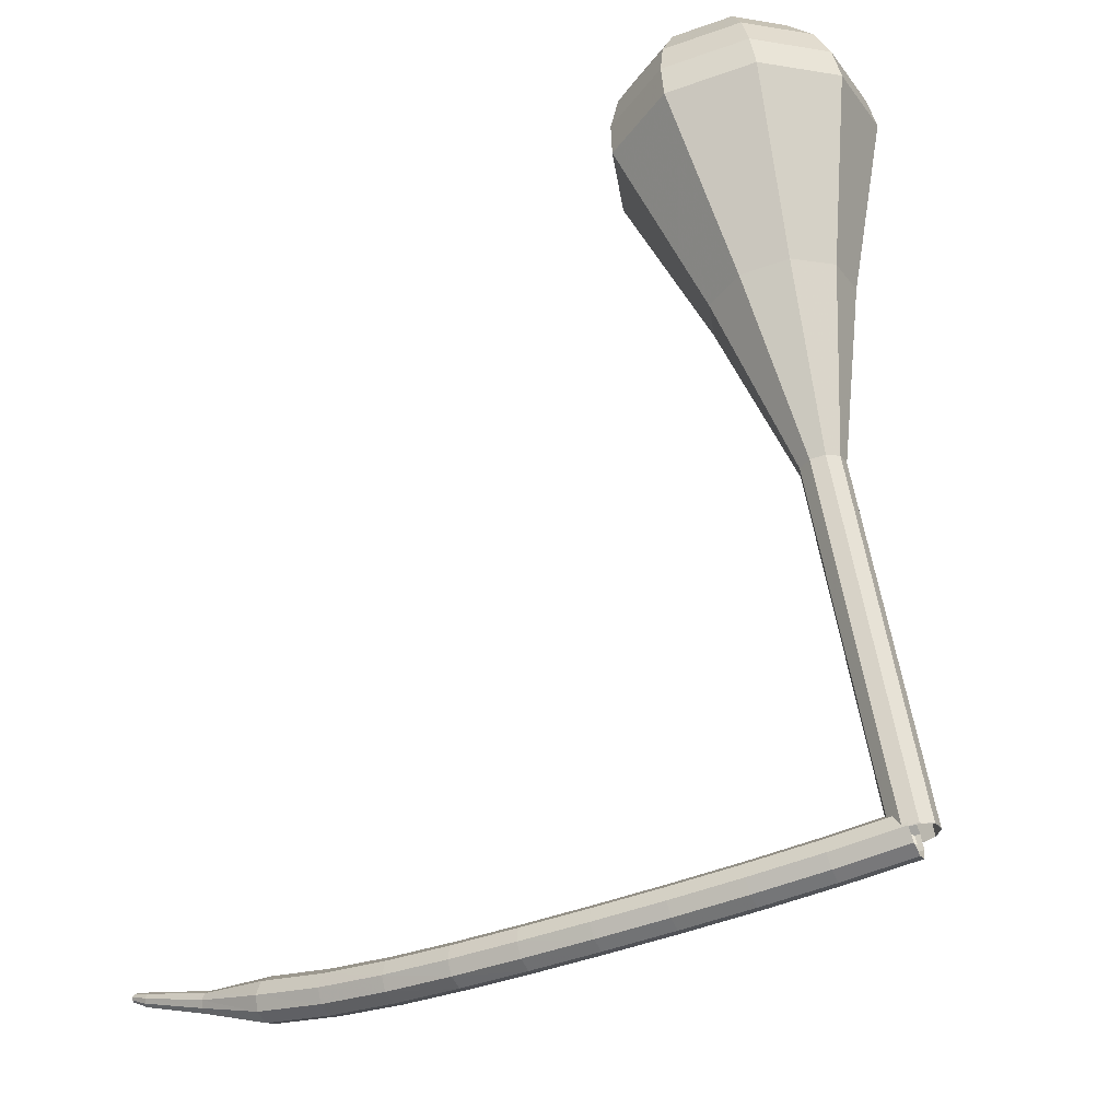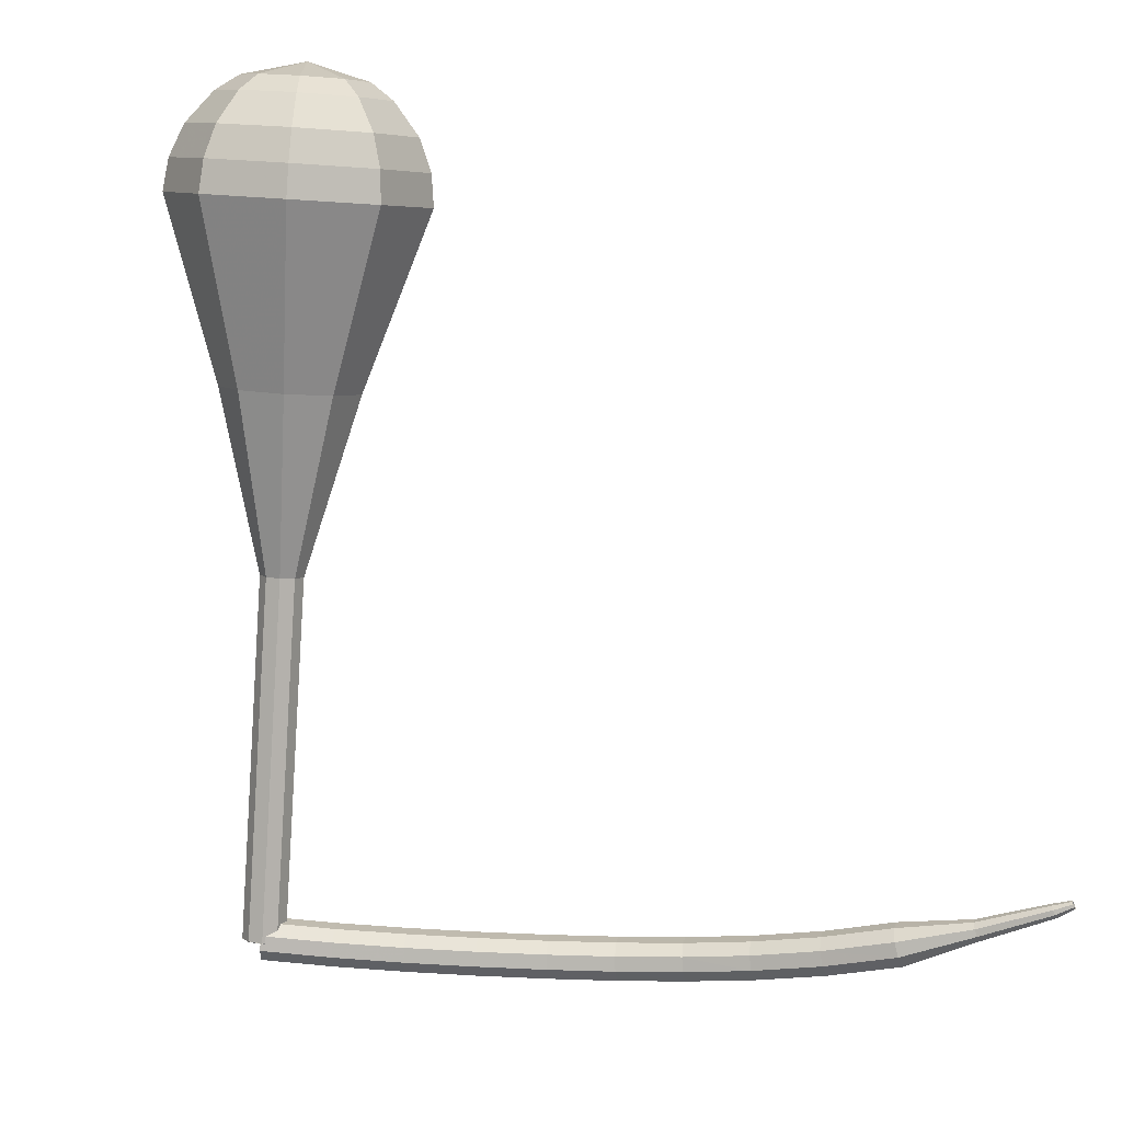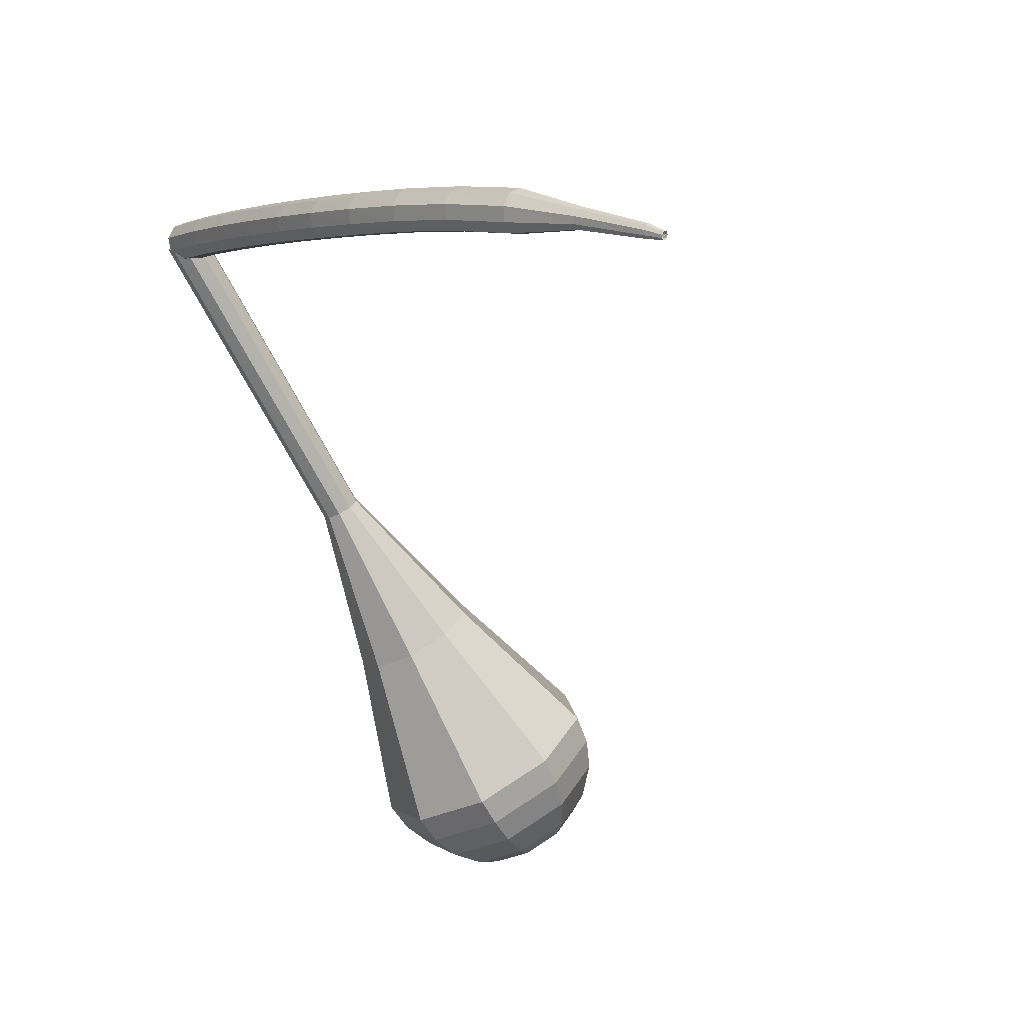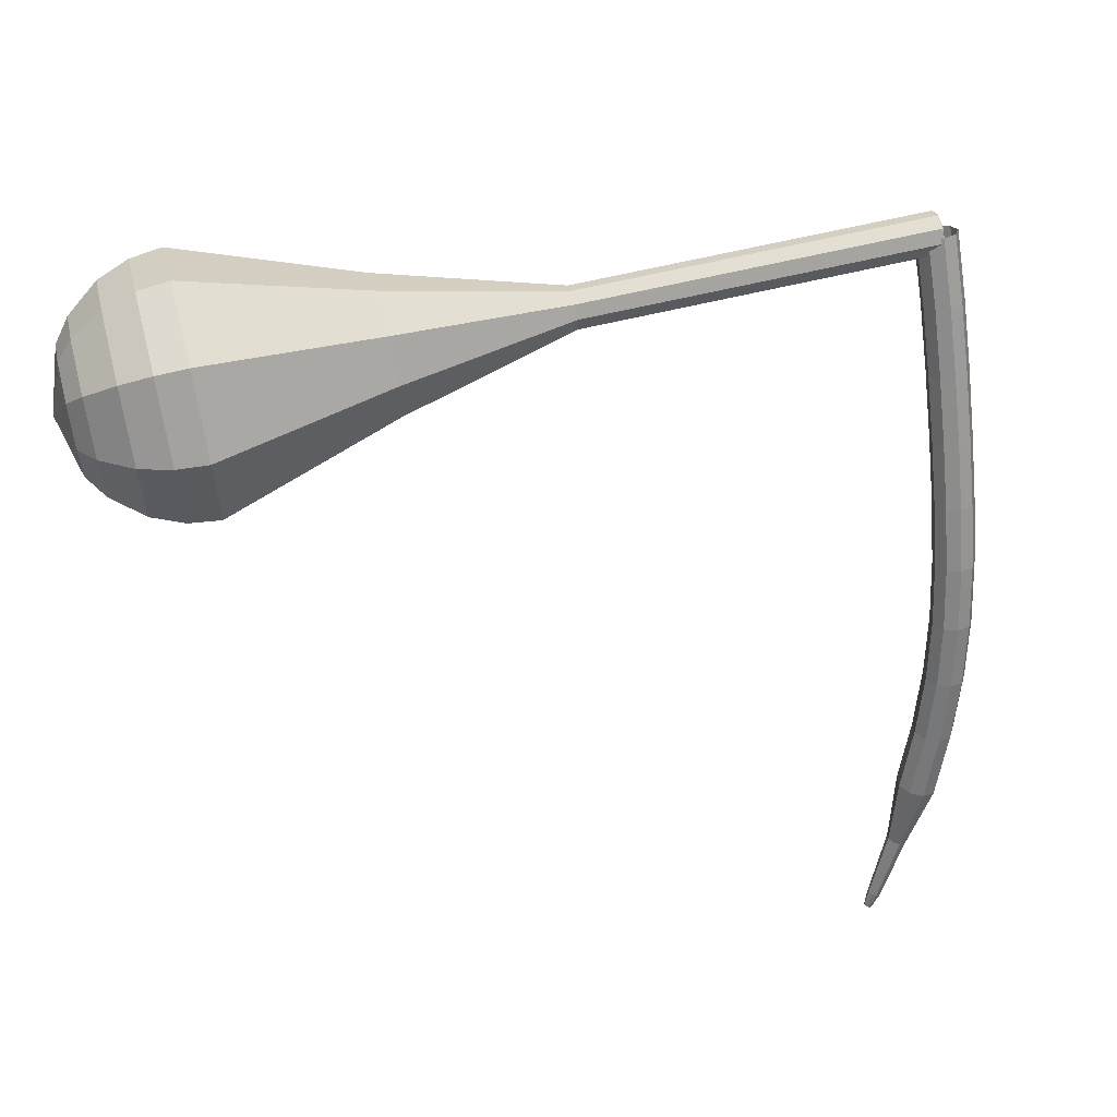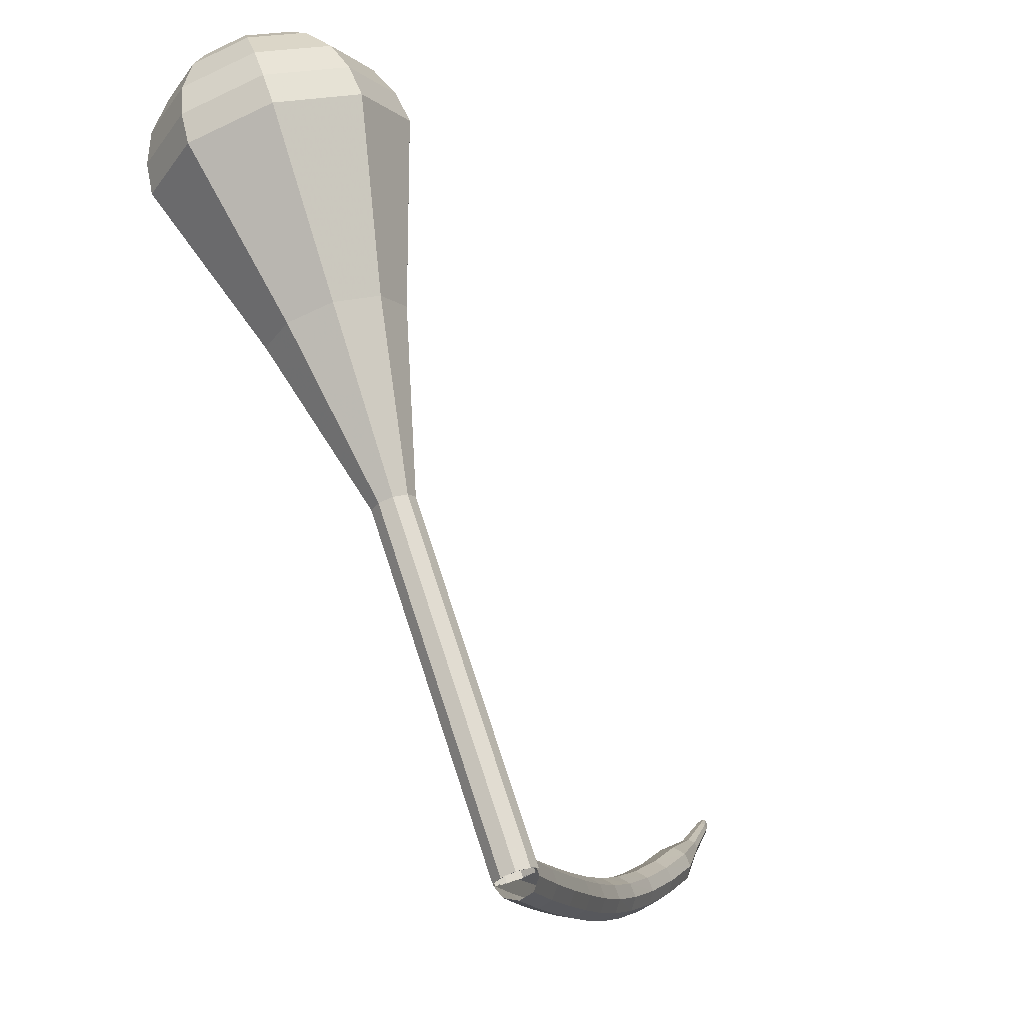
<metadata>
{"format":"obj","ext":"obj","renderer":"f3d","projection":"perspective","resolution":1024,"background":"white","views":[{"elev":-48.0,"azim":70.5,"up":"+Z"},{"elev":25.9,"azim":-128.0,"up":"+Z"},{"elev":-55.3,"azim":-138.5,"up":"+Y"},{"elev":-20.0,"azim":99.8,"up":"+Y"},{"elev":-12.8,"azim":149.5,"up":"+Z"}]}
</metadata>
<code>
g tube1
v 143.2 154.1 95.14
v 143.4 153.9 94.34
v 144 153.4 93.91
v 144.6 152.8 94.06
v 144.9 152.4 94.71
v 144.9 152.4 95.57
v 144.5 152.7 96.22
v 143.9 153.3 96.37
v 143.4 153.9 95.94
v 143.2 154.1 95.14
v 140.3 151.2 95
v 140.5 151 94.2
v 141.1 150.5 93.77
v 141.7 149.9 93.92
v 142.1 149.5 94.57
v 142 149.5 95.43
v 141.6 149.8 96.08
v 141 150.4 96.23
v 140.5 150.9 95.8
v 140.3 151.2 95
v 137.4 148.2 94.97
v 137.7 148 94.16
v 138.2 147.5 93.73
v 138.8 146.9 93.88
v 139.2 146.5 94.54
v 139.2 146.5 95.39
v 138.8 146.9 96.05
v 138.2 147.5 96.2
v 137.7 148 95.77
v 137.4 148.2 94.97
v 134.6 145.3 95
v 134.8 145.1 94.19
v 135.3 144.6 93.77
v 135.9 144 93.91
v 136.3 143.6 94.57
v 136.3 143.6 95.42
v 136 144 96.08
v 135.4 144.6 96.23
v 134.8 145.1 95.8
v 134.6 145.3 95
v 131.8 142.5 95.1
v 132 142.2 94.29
v 132.5 141.7 93.87
v 133.1 141.1 94.01
v 133.5 140.7 94.67
v 133.6 140.8 95.52
v 133.2 141.2 96.18
v 132.6 141.8 96.33
v 132.1 142.3 95.9
v 131.8 142.5 95.1
v 129.1 139.7 95.3
v 129.2 139.5 94.5
v 129.7 138.9 94.07
v 130.3 138.3 94.22
v 130.7 138 94.87
v 130.8 138 95.73
v 130.4 138.4 96.38
v 129.9 139.1 96.53
v 129.3 139.6 96.1
v 129.1 139.7 95.3
v 126.3 137.2 95.68
v 126.4 136.9 94.88
v 126.9 136.3 94.46
v 127.5 135.7 94.6
v 127.9 135.3 95.25
v 128 135.4 96.1
v 127.7 135.9 96.75
v 127.1 136.5 96.9
v 126.6 137 96.47
v 126.3 137.2 95.68
v 123.4 134.7 96.3
v 123.5 134.4 95.51
v 123.9 133.8 95.09
v 124.5 133.2 95.24
v 124.9 132.8 95.88
v 125 132.9 96.72
v 124.8 133.4 97.36
v 124.3 134.1 97.51
v 123.7 134.6 97.09
v 123.4 134.7 96.3
v 120.4 132.3 97.21
v 120.4 131.9 96.43
v 120.8 131.3 96.02
v 121.3 130.7 96.16
v 121.8 130.3 96.8
v 122 130.5 97.62
v 121.8 131 98.26
v 121.3 131.7 98.4
v 120.7 132.2 97.99
v 120.4 132.3 97.21
v 117.2 129.7 98.41
v 117.2 129.4 97.65
v 117.6 128.7 97.24
v 118.1 128.1 97.39
v 118.7 127.8 98.01
v 118.9 128 98.82
v 118.7 128.5 99.44
v 118.2 129.2 99.58
v 117.6 129.7 99.18
v 117.2 129.7 98.41
v 114.5 126.6 99.88
v 114.5 126.4 99.5
v 114.7 126.1 99.3
v 115 125.8 99.37
v 115.3 125.7 99.68
v 115.4 125.8 100.1
v 115.3 126 100.4
v 115 126.4 100.5
v 114.7 126.6 100.3
v 114.5 126.6 99.88
v 111.7 123.7 101.5
v 111.7 123.6 101.3
v 111.8 123.4 101.2
v 112 123.2 101.2
v 112.2 123.1 101.4
v 112.3 123.2 101.7
v 112.2 123.4 101.9
v 112.1 123.6 101.9
v 111.9 123.7 101.8
v 111.7 123.7 101.5
v 111.1 122.9 102
v 111.1 122.8 101.9
v 111.2 122.7 101.8
v 111.3 122.6 101.8
v 111.4 122.6 101.9
v 111.5 122.6 102.1
v 111.5 122.7 102.2
v 111.3 122.9 102.2
v 111.2 122.9 102.2
v 111.1 122.9 102
f 1 2 12
f 12 11 1
f 2 3 13
f 13 12 2
f 3 4 14
f 14 13 3
f 4 5 15
f 15 14 4
f 5 6 16
f 16 15 5
f 6 7 17
f 17 16 6
f 7 8 18
f 18 17 7
f 8 9 19
f 19 18 8
f 9 10 20
f 20 19 9
f 11 12 22
f 22 21 11
f 12 13 23
f 23 22 12
f 13 14 24
f 24 23 13
f 14 15 25
f 25 24 14
f 15 16 26
f 26 25 15
f 16 17 27
f 27 26 16
f 17 18 28
f 28 27 17
f 18 19 29
f 29 28 18
f 19 20 30
f 30 29 19
f 21 22 32
f 32 31 21
f 22 23 33
f 33 32 22
f 23 24 34
f 34 33 23
f 24 25 35
f 35 34 24
f 25 26 36
f 36 35 25
f 26 27 37
f 37 36 26
f 27 28 38
f 38 37 27
f 28 29 39
f 39 38 28
f 29 30 40
f 40 39 29
f 31 32 42
f 42 41 31
f 32 33 43
f 43 42 32
f 33 34 44
f 44 43 33
f 34 35 45
f 45 44 34
f 35 36 46
f 46 45 35
f 36 37 47
f 47 46 36
f 37 38 48
f 48 47 37
f 38 39 49
f 49 48 38
f 39 40 50
f 50 49 39
f 41 42 52
f 52 51 41
f 42 43 53
f 53 52 42
f 43 44 54
f 54 53 43
f 44 45 55
f 55 54 44
f 45 46 56
f 56 55 45
f 46 47 57
f 57 56 46
f 47 48 58
f 58 57 47
f 48 49 59
f 59 58 48
f 49 50 60
f 60 59 49
f 51 52 62
f 62 61 51
f 52 53 63
f 63 62 52
f 53 54 64
f 64 63 53
f 54 55 65
f 65 64 54
f 55 56 66
f 66 65 55
f 56 57 67
f 67 66 56
f 57 58 68
f 68 67 57
f 58 59 69
f 69 68 58
f 59 60 70
f 70 69 59
f 61 62 72
f 72 71 61
f 62 63 73
f 73 72 62
f 63 64 74
f 74 73 63
f 64 65 75
f 75 74 64
f 65 66 76
f 76 75 65
f 66 67 77
f 77 76 66
f 67 68 78
f 78 77 67
f 68 69 79
f 79 78 68
f 69 70 80
f 80 79 69
f 71 72 82
f 82 81 71
f 72 73 83
f 83 82 72
f 73 74 84
f 84 83 73
f 74 75 85
f 85 84 74
f 75 76 86
f 86 85 75
f 76 77 87
f 87 86 76
f 77 78 88
f 88 87 77
f 78 79 89
f 89 88 78
f 79 80 90
f 90 89 79
f 81 82 92
f 92 91 81
f 82 83 93
f 93 92 82
f 83 84 94
f 94 93 83
f 84 85 95
f 95 94 84
f 85 86 96
f 96 95 85
f 86 87 97
f 97 96 86
f 87 88 98
f 98 97 87
f 88 89 99
f 99 98 88
f 89 90 100
f 100 99 89
f 91 92 102
f 102 101 91
f 92 93 103
f 103 102 92
f 93 94 104
f 104 103 93
f 94 95 105
f 105 104 94
f 95 96 106
f 106 105 95
f 96 97 107
f 107 106 96
f 97 98 108
f 108 107 97
f 98 99 109
f 109 108 98
f 99 100 110
f 110 109 99
f 101 102 112
f 112 111 101
f 102 103 113
f 113 112 102
f 103 104 114
f 114 113 103
f 104 105 115
f 115 114 104
f 105 106 116
f 116 115 105
f 106 107 117
f 117 116 106
f 107 108 118
f 118 117 107
f 108 109 119
f 119 118 108
f 109 110 120
f 120 119 109
f 111 112 122
f 122 121 111
f 112 113 123
f 123 122 112
f 113 114 124
f 124 123 113
f 114 115 125
f 125 124 114
f 115 116 126
f 126 125 115
f 116 117 127
f 127 126 116
f 117 118 128
f 128 127 117
f 118 119 129
f 129 128 118
f 119 120 130
f 130 129 119
v 143.2 152.3 95.14
v 143.9 152 94.84
v 144.7 152.2 94.68
v 145.2 152.9 94.73
v 145.2 153.8 94.98
v 144.6 154.3 95.3
v 143.8 154.4 95.54
v 143.1 153.9 95.6
v 142.9 153.1 95.44
v 143.2 152.3 95.14
v 143.1 152.4 95.14
v 143.9 152 94.88
v 144.7 152.2 94.74
v 145.2 152.8 94.79
v 145.2 153.7 95
v 144.7 154.3 95.28
v 143.9 154.4 95.49
v 143.2 153.9 95.54
v 142.9 153.1 95.4
v 143.1 152.4 95.14
v 144.3 151.1 100.1
v 145 150.7 99.8
v 145.8 150.9 99.66
v 146.3 151.6 99.71
v 146.3 152.4 99.92
v 145.8 153 100.2
v 145 153.1 100.4
v 144.3 152.7 100.5
v 144 151.9 100.3
v 144.3 151.1 100.1
v 145.4 149.8 105
v 146.1 149.4 104.7
v 146.9 149.6 104.6
v 147.5 150.3 104.6
v 147.5 151.1 104.8
v 146.9 151.7 105.1
v 146.1 151.8 105.3
v 145.4 151.4 105.4
v 145.1 150.6 105.2
v 145.4 149.8 105
v 146.5 148.6 109.9
v 147.2 148.2 109.6
v 148 148.4 109.5
v 148.6 149 109.5
v 148.6 149.8 109.8
v 148 150.5 110
v 147.2 150.6 110.3
v 146.5 150.1 110.3
v 146.2 149.3 110.2
v 146.5 148.6 109.9
v 147.6 147.3 114.8
v 148.3 146.9 114.6
v 149.1 147.1 114.4
v 149.7 147.7 114.5
v 149.7 148.6 114.7
v 149.2 149.2 115
v 148.3 149.3 115.2
v 147.6 148.8 115.2
v 147.3 148 115.1
v 147.6 147.3 114.8
v 147.7 142.9 124.7
v 150.1 141.7 123.8
v 152.7 142.3 123.4
v 154.5 144.4 123.5
v 154.5 147.1 124.2
v 152.8 149 125.1
v 150.1 149.4 125.8
v 147.8 147.9 126
v 146.8 145.4 125.5
v 147.7 142.9 124.7
v 147.4 138.1 134.5
v 151.7 135.8 132.9
v 156.6 136.9 132.1
v 159.9 140.8 132.4
v 159.9 145.8 133.7
v 156.7 149.5 135.3
v 151.8 150.1 136.6
v 147.4 147.4 136.9
v 145.7 142.7 136.1
v 147.4 138.1 134.5
v 147.9 137.8 136.3
v 152.1 135.6 134.8
v 156.9 136.6 133.9
v 160 140.5 134.2
v 160.1 145.3 135.5
v 157 148.8 137.1
v 152.2 149.4 138.3
v 148 146.8 138.6
v 146.3 142.2 137.8
v 147.9 137.8 136.3
v 148.9 137.8 138
v 152.7 135.8 136.7
v 156.9 136.8 136
v 159.7 140.2 136.2
v 159.8 144.5 137.3
v 157 147.7 138.8
v 152.7 148.2 139.9
v 149 145.9 140.1
v 147.5 141.8 139.4
v 148.9 137.8 138
v 150.5 138.4 139.8
v 153.3 136.9 138.8
v 156.6 137.6 138.2
v 158.7 140.2 138.4
v 158.8 143.5 139.3
v 156.7 145.9 140.4
v 153.4 146.3 141.2
v 150.5 144.5 141.4
v 149.4 141.4 140.9
v 150.5 138.4 139.8
v 151.7 139 140.7
v 153.8 137.9 139.9
v 156.2 138.4 139.5
v 157.7 140.3 139.7
v 157.7 142.8 140.3
v 156.2 144.5 141.1
v 153.8 144.8 141.7
v 151.7 143.5 141.9
v 150.9 141.2 141.5
v 151.7 139 140.7
v 154.6 141.2 141.6
v 154.6 141.2 141.6
v 154.6 141.2 141.6
v 154.6 141.2 141.6
v 154.6 141.2 141.6
v 154.6 141.2 141.6
v 154.6 141.2 141.6
v 154.6 141.2 141.6
v 154.6 141.2 141.6
v 154.6 141.2 141.6
f 131 132 142
f 142 141 131
f 132 133 143
f 143 142 132
f 133 134 144
f 144 143 133
f 134 135 145
f 145 144 134
f 135 136 146
f 146 145 135
f 136 137 147
f 147 146 136
f 137 138 148
f 148 147 137
f 138 139 149
f 149 148 138
f 139 140 150
f 150 149 139
f 141 142 152
f 152 151 141
f 142 143 153
f 153 152 142
f 143 144 154
f 154 153 143
f 144 145 155
f 155 154 144
f 145 146 156
f 156 155 145
f 146 147 157
f 157 156 146
f 147 148 158
f 158 157 147
f 148 149 159
f 159 158 148
f 149 150 160
f 160 159 149
f 151 152 162
f 162 161 151
f 152 153 163
f 163 162 152
f 153 154 164
f 164 163 153
f 154 155 165
f 165 164 154
f 155 156 166
f 166 165 155
f 156 157 167
f 167 166 156
f 157 158 168
f 168 167 157
f 158 159 169
f 169 168 158
f 159 160 170
f 170 169 159
f 161 162 172
f 172 171 161
f 162 163 173
f 173 172 162
f 163 164 174
f 174 173 163
f 164 165 175
f 175 174 164
f 165 166 176
f 176 175 165
f 166 167 177
f 177 176 166
f 167 168 178
f 178 177 167
f 168 169 179
f 179 178 168
f 169 170 180
f 180 179 169
f 171 172 182
f 182 181 171
f 172 173 183
f 183 182 172
f 173 174 184
f 184 183 173
f 174 175 185
f 185 184 174
f 175 176 186
f 186 185 175
f 176 177 187
f 187 186 176
f 177 178 188
f 188 187 177
f 178 179 189
f 189 188 178
f 179 180 190
f 190 189 179
f 181 182 192
f 192 191 181
f 182 183 193
f 193 192 182
f 183 184 194
f 194 193 183
f 184 185 195
f 195 194 184
f 185 186 196
f 196 195 185
f 186 187 197
f 197 196 186
f 187 188 198
f 198 197 187
f 188 189 199
f 199 198 188
f 189 190 200
f 200 199 189
f 191 192 202
f 202 201 191
f 192 193 203
f 203 202 192
f 193 194 204
f 204 203 193
f 194 195 205
f 205 204 194
f 195 196 206
f 206 205 195
f 196 197 207
f 207 206 196
f 197 198 208
f 208 207 197
f 198 199 209
f 209 208 198
f 199 200 210
f 210 209 199
f 201 202 212
f 212 211 201
f 202 203 213
f 213 212 202
f 203 204 214
f 214 213 203
f 204 205 215
f 215 214 204
f 205 206 216
f 216 215 205
f 206 207 217
f 217 216 206
f 207 208 218
f 218 217 207
f 208 209 219
f 219 218 208
f 209 210 220
f 220 219 209
f 211 212 222
f 222 221 211
f 212 213 223
f 223 222 212
f 213 214 224
f 224 223 213
f 214 215 225
f 225 224 214
f 215 216 226
f 226 225 215
f 216 217 227
f 227 226 216
f 217 218 228
f 228 227 217
f 218 219 229
f 229 228 218
f 219 220 230
f 230 229 219
f 221 222 232
f 232 231 221
f 222 223 233
f 233 232 222
f 223 224 234
f 234 233 223
f 224 225 235
f 235 234 224
f 225 226 236
f 236 235 225
f 226 227 237
f 237 236 226
f 227 228 238
f 238 237 227
f 228 229 239
f 239 238 228
f 229 230 240
f 240 239 229
f 231 232 242
f 242 241 231
f 232 233 243
f 243 242 232
f 233 234 244
f 244 243 233
f 234 235 245
f 245 244 234
f 235 236 246
f 246 245 235
f 236 237 247
f 247 246 236
f 237 238 248
f 248 247 237
f 238 239 249
f 249 248 238
f 239 240 250
f 250 249 239
f 241 242 252
f 252 251 241
f 242 243 253
f 253 252 242
f 243 244 254
f 254 253 243
f 244 245 255
f 255 254 244
f 245 246 256
f 256 255 245
f 246 247 257
f 257 256 246
f 247 248 258
f 258 257 247
f 248 249 259
f 259 258 248
f 249 250 260
f 260 259 249

</code>
